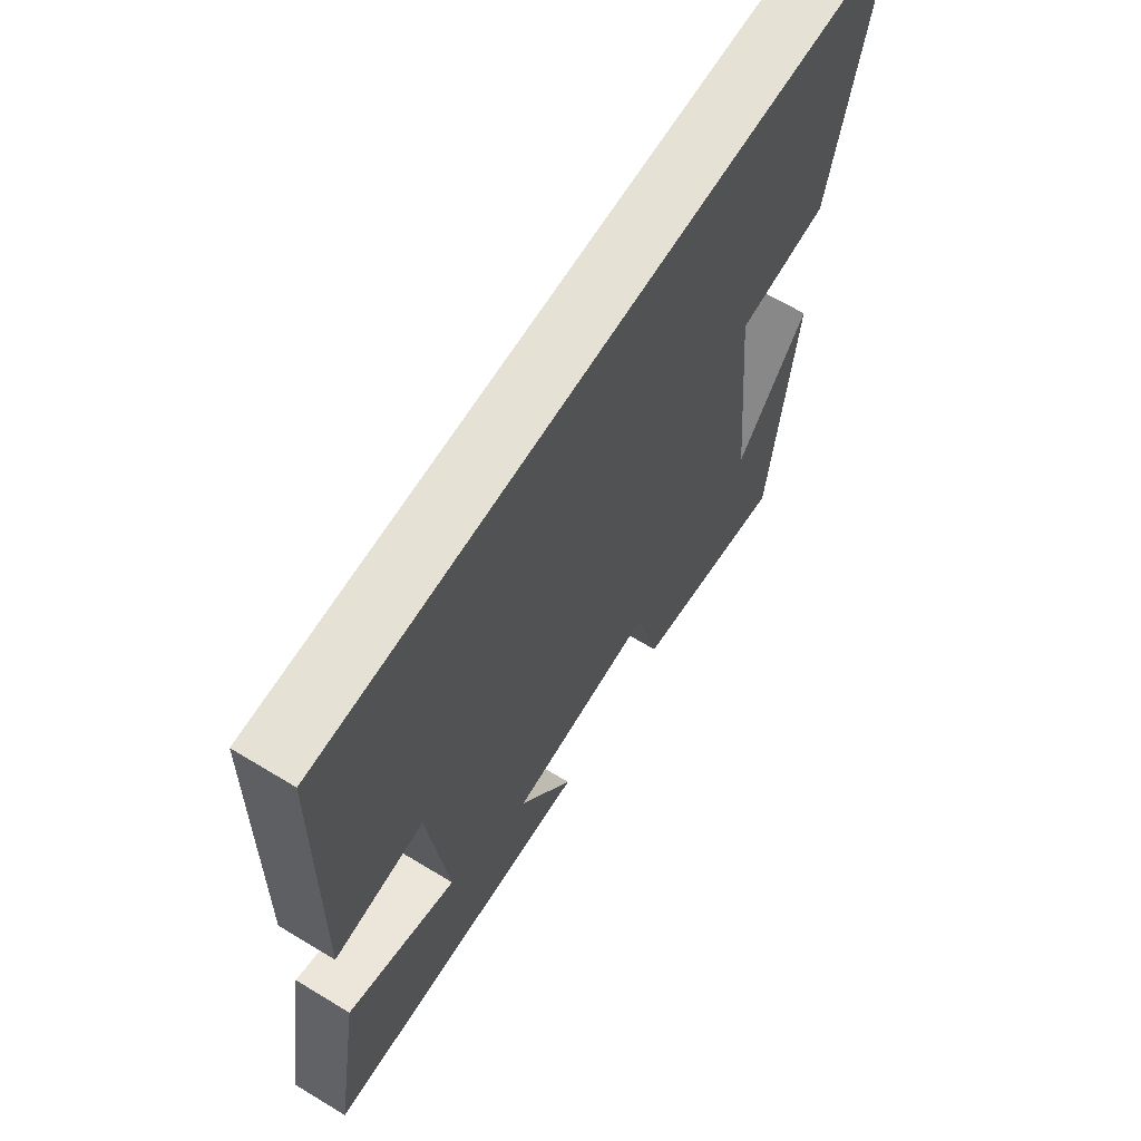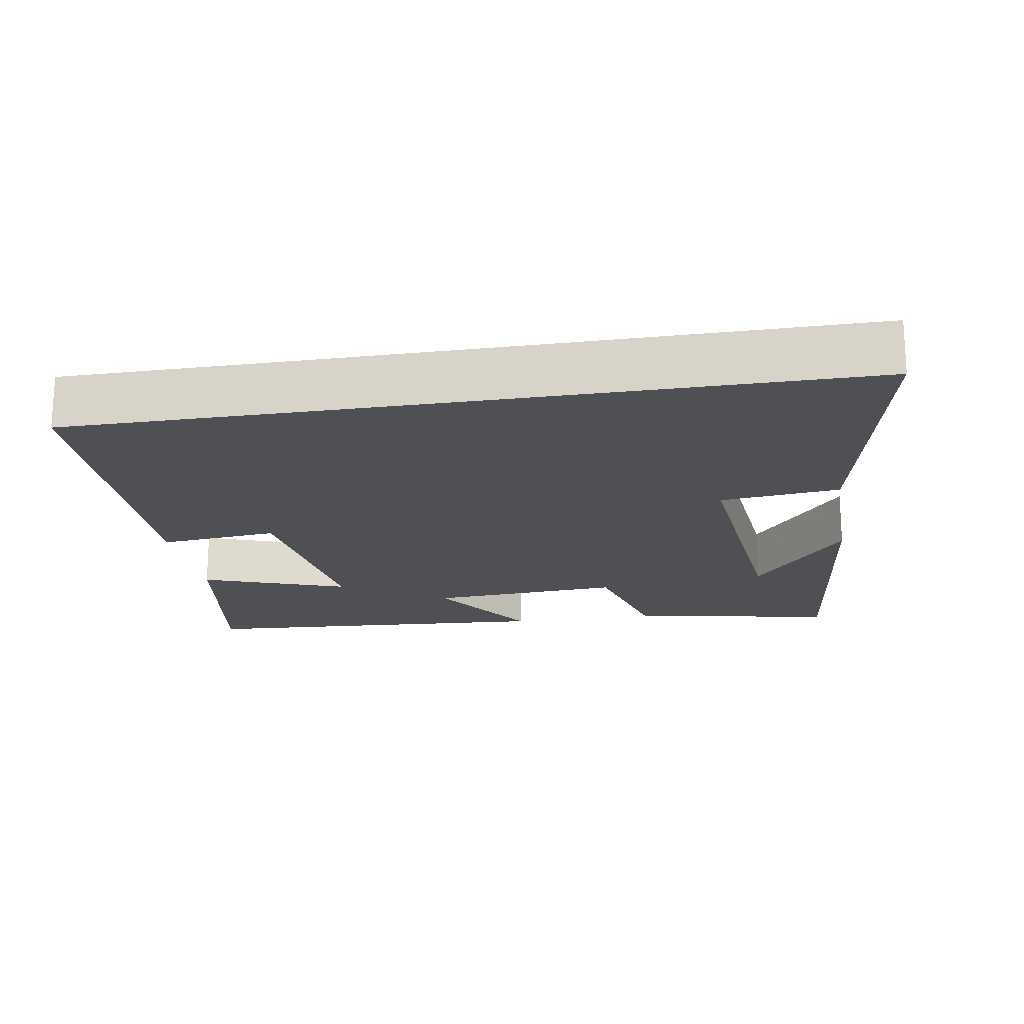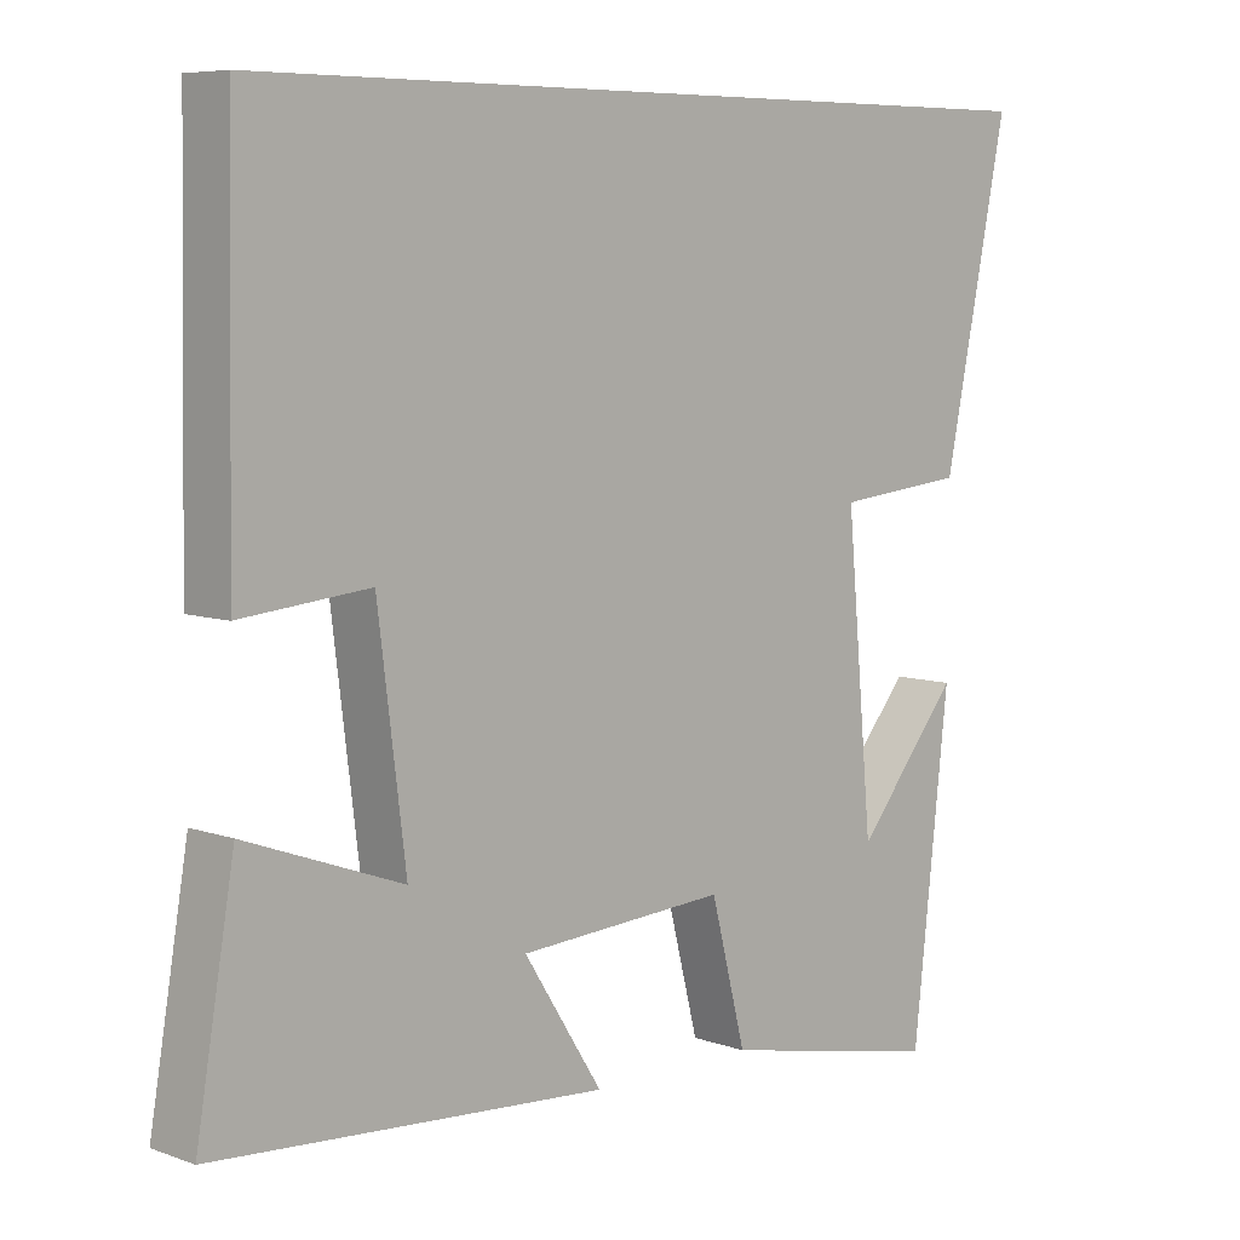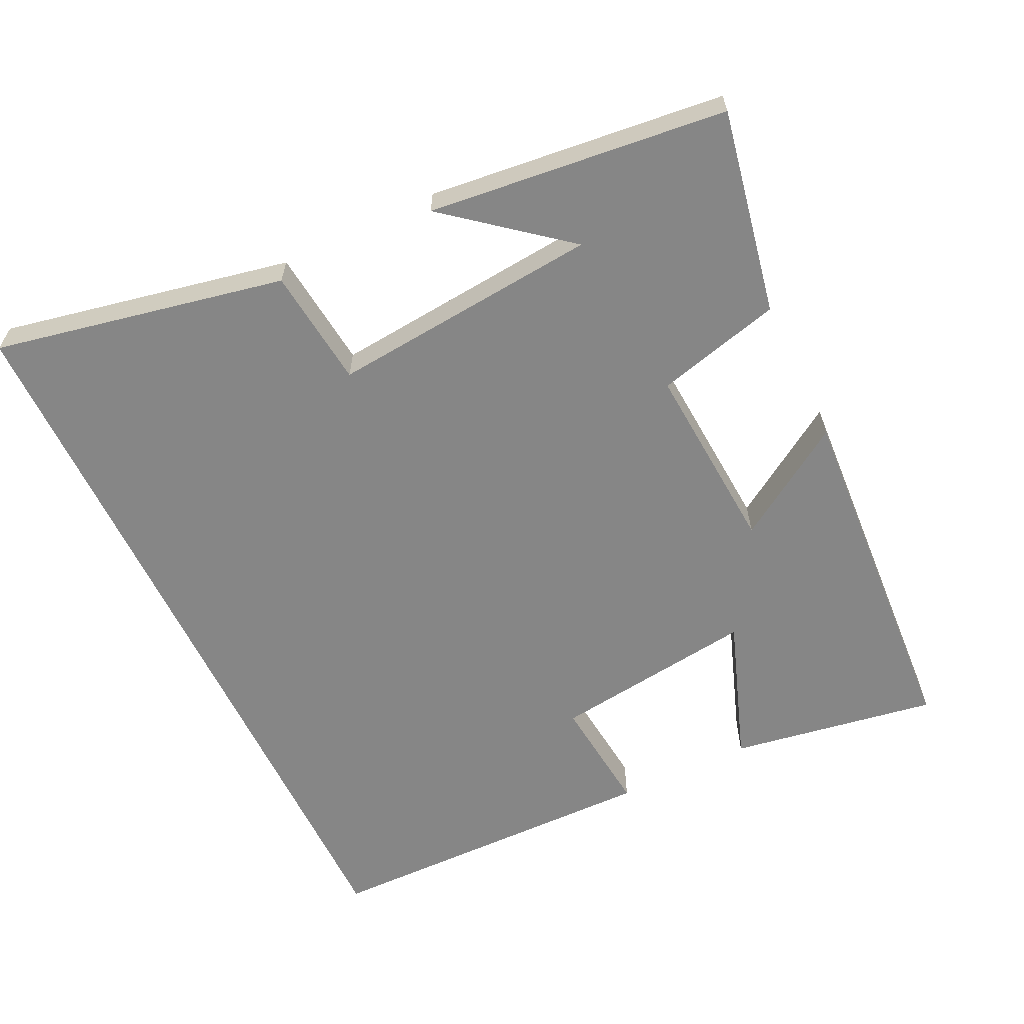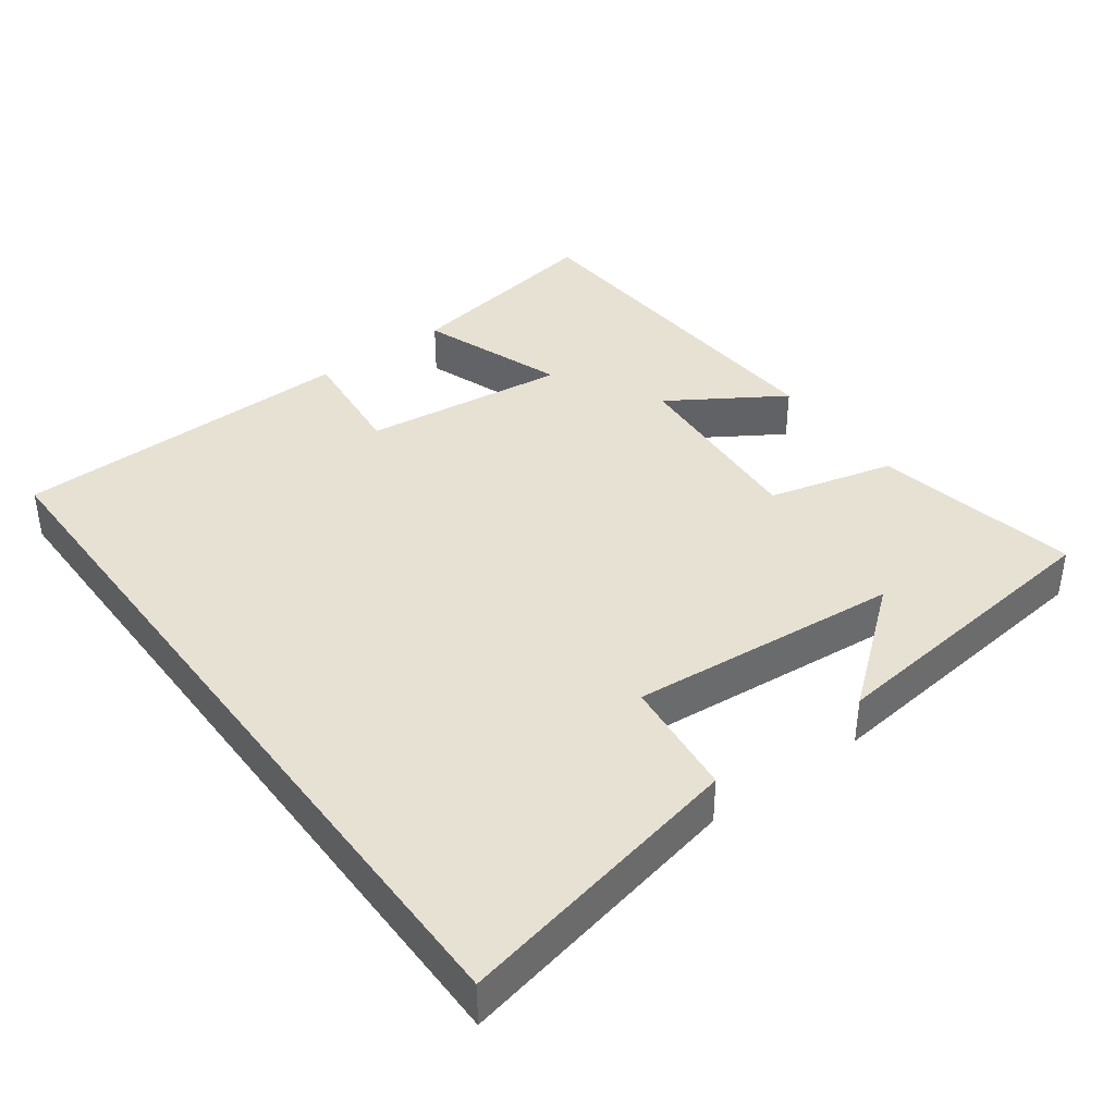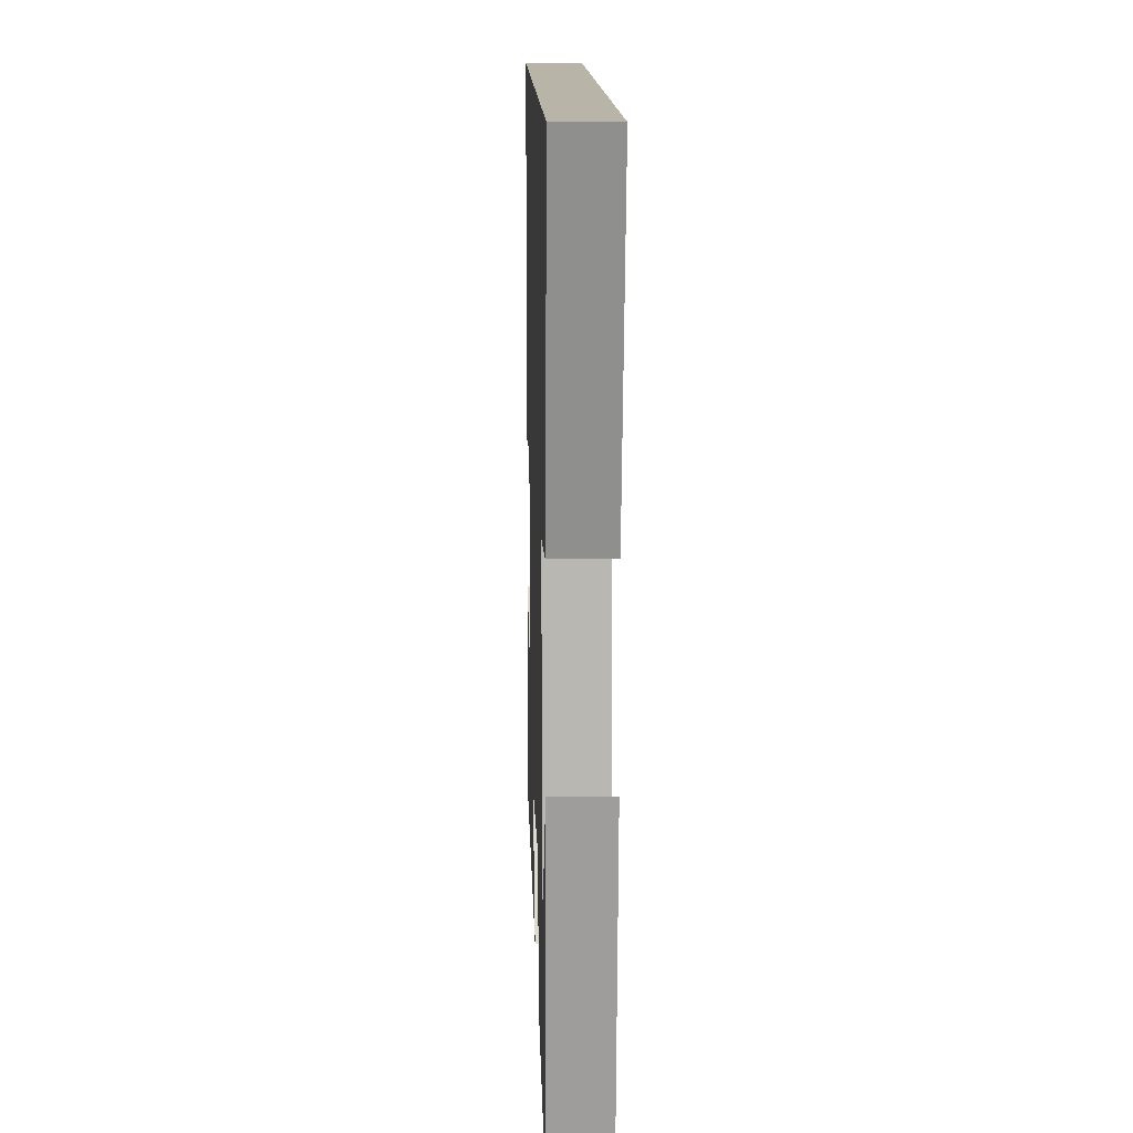
<metadata>
{"format":"obj","ext":"obj","renderer":"f3d","projection":"perspective","resolution":1024,"background":"white","views":[{"elev":65.0,"azim":-58.6,"up":"+Z"},{"elev":-18.8,"azim":9.5,"up":"+Y"},{"elev":7.1,"azim":-44.5,"up":"+Z"},{"elev":-62.0,"azim":115.8,"up":"+Y"},{"elev":39.6,"azim":53.5,"up":"+Y"},{"elev":13.3,"azim":88.2,"up":"+Z"}]}
</metadata>
<code>
v -0.491 0.07 0.5
v 0.584 0.07 0.5
v 0.5 0.07 0.093
v 0.333 0.07 0.075
v 0.367 0.07 -0.303
v 0.5 0.07 -0.139
v 0.453 0.07 -0.557
v 0.166 0.07 -0.5
v 0.121 0.07 -0.324
v -0.147 0.07 -0.342
v -0.046 0.07 -0.5
v -0.549 0.07 -0.467
v -0.5 0.07 -0.177
v -0.298 0.07 -0.25
v -0.334 0.07 0.036
v -0.5 0.07 0.019
v -0.491 0 0.5
v 0.584 0 0.5
v 0.5 0 0.093
v 0.333 0 0.075
v 0.367 0 -0.303
v 0.5 0 -0.139
v 0.453 0 -0.557
v 0.166 0 -0.5
v 0.121 0 -0.324
v -0.147 0 -0.342
v -0.046 0 -0.5
v -0.549 0 -0.467
v -0.5 0 -0.177
v -0.298 0 -0.25
v -0.334 0 0.036
v -0.5 0 0.019
f 15 16 1 2
f 14 15 2
f 11 12 13 14
f 10 11 14
f 9 10 14
f 7 8 9
f 5 6 7
f 5 7 9
f 4 5 9 14
f 2 3 4
f 2 4 14
f 18 17 32 31
f 18 31 30
f 30 29 28 27
f 30 27 26
f 30 26 25
f 25 24 23
f 23 22 21
f 25 23 21
f 30 25 21 20
f 20 19 18
f 30 20 18
f 1 17 18 2
f 2 18 19 3
f 3 19 20 4
f 4 20 21 5
f 5 21 22 6
f 6 22 23 7
f 7 23 24 8
f 8 24 25 9
f 9 25 26 10
f 10 26 27 11
f 11 27 28 12
f 12 28 29 13
f 13 29 30 14
f 14 30 31 15
f 15 31 32 16
f 16 32 17 1

</code>
